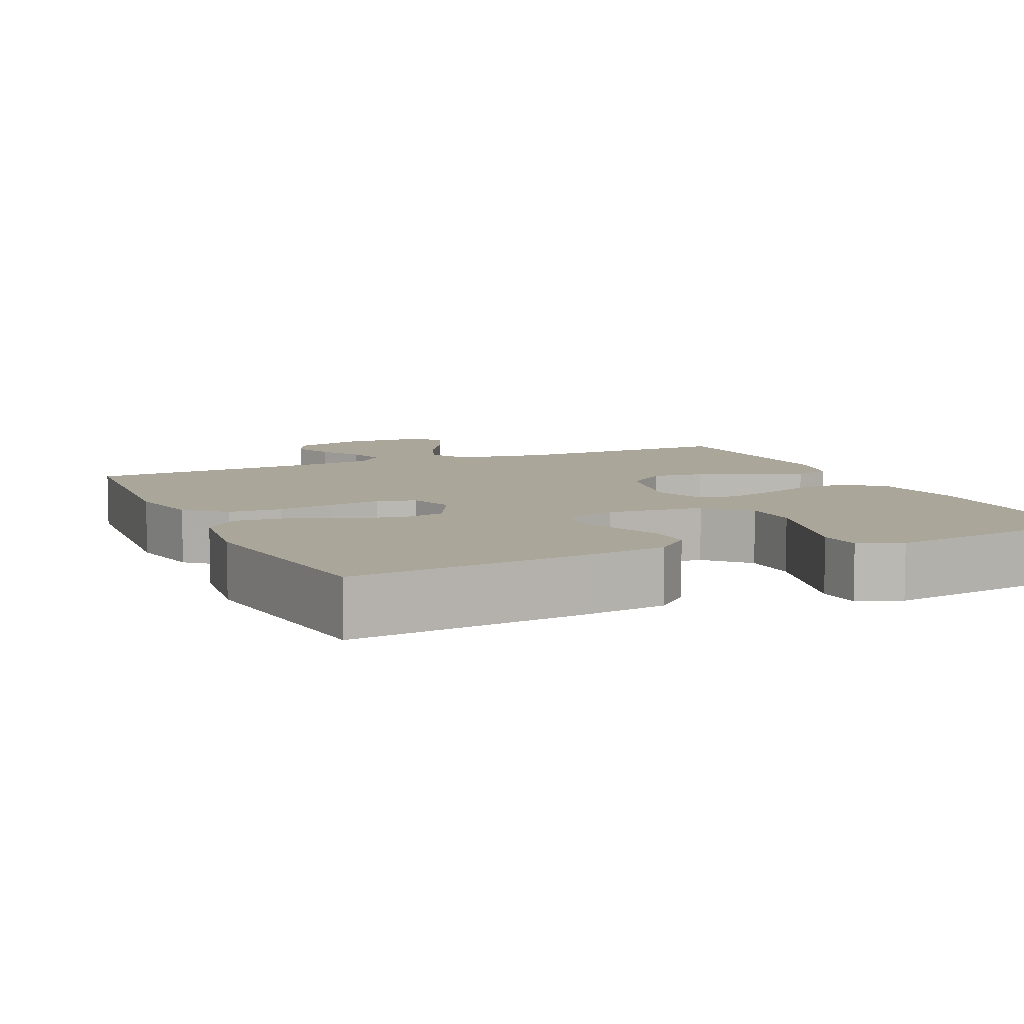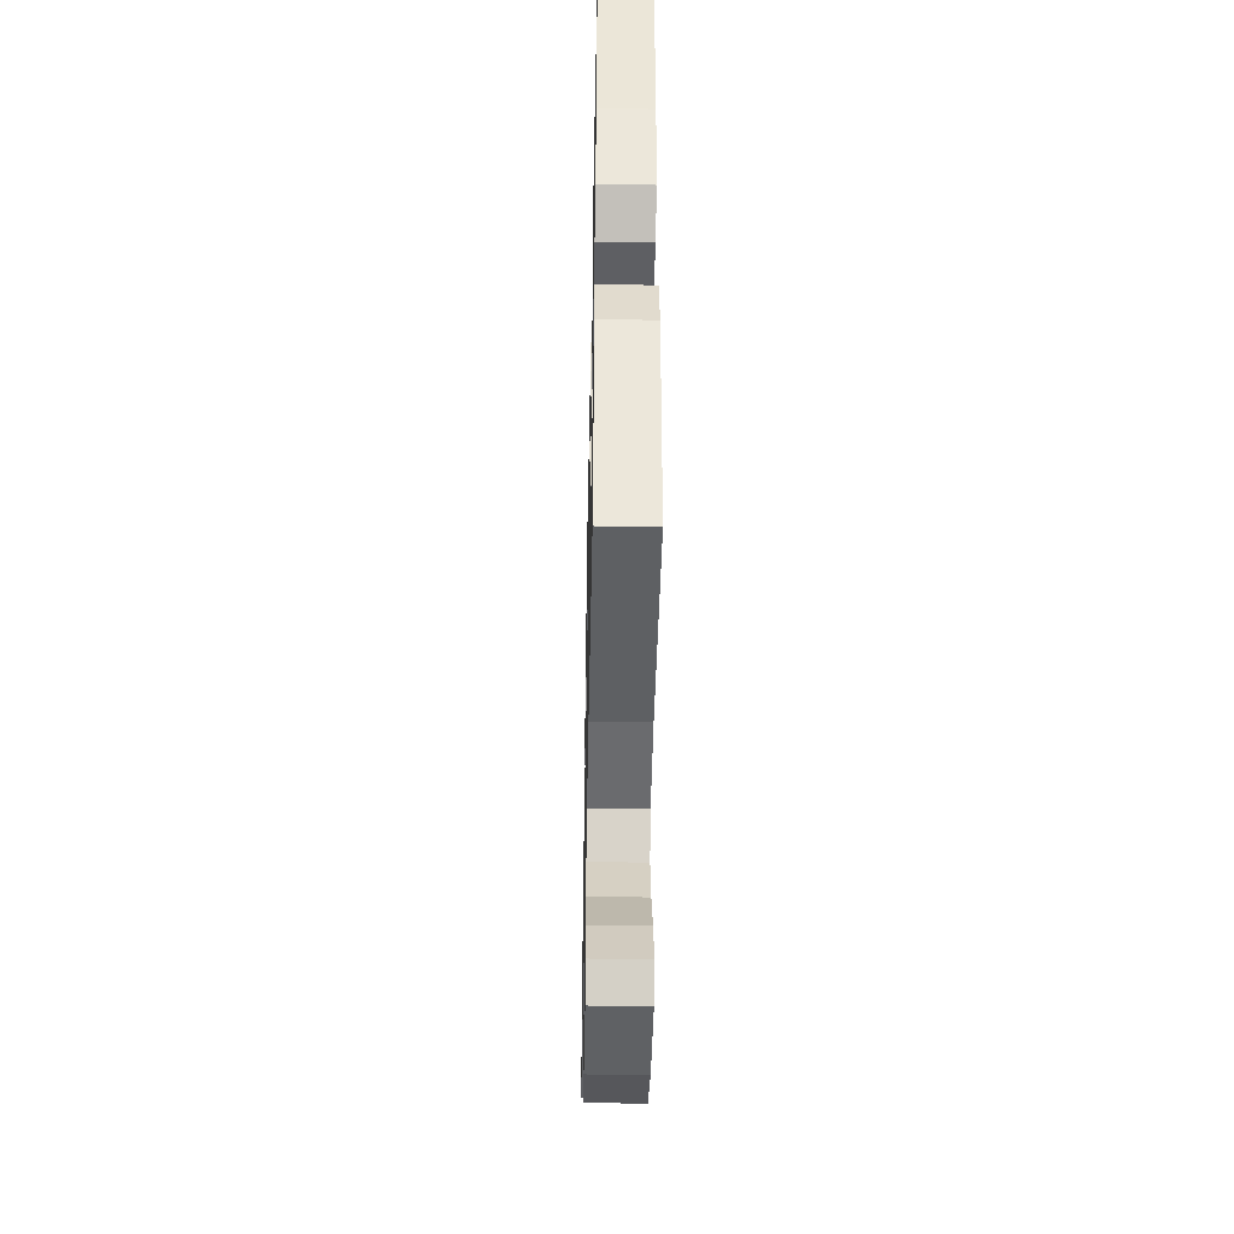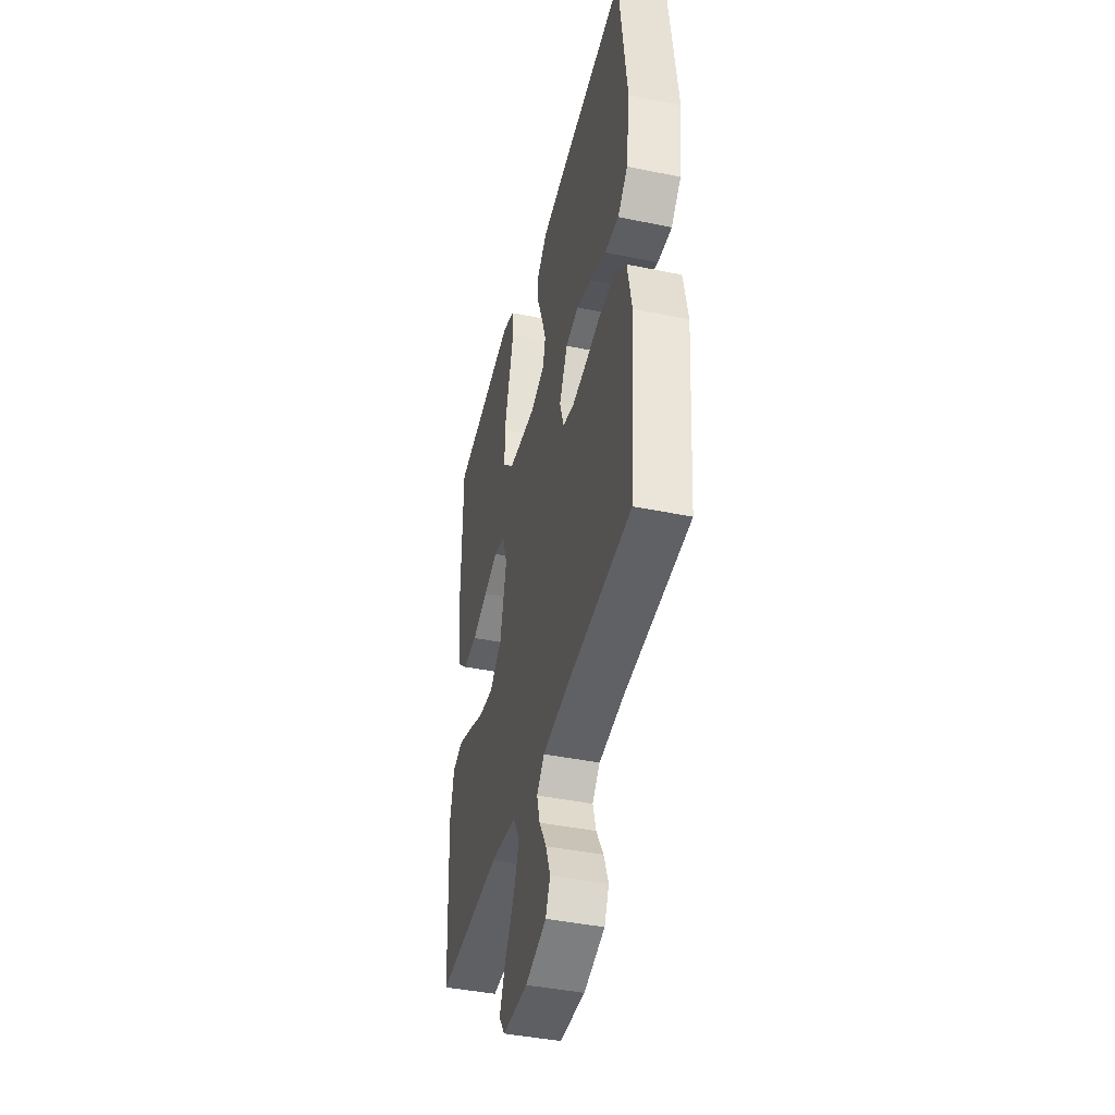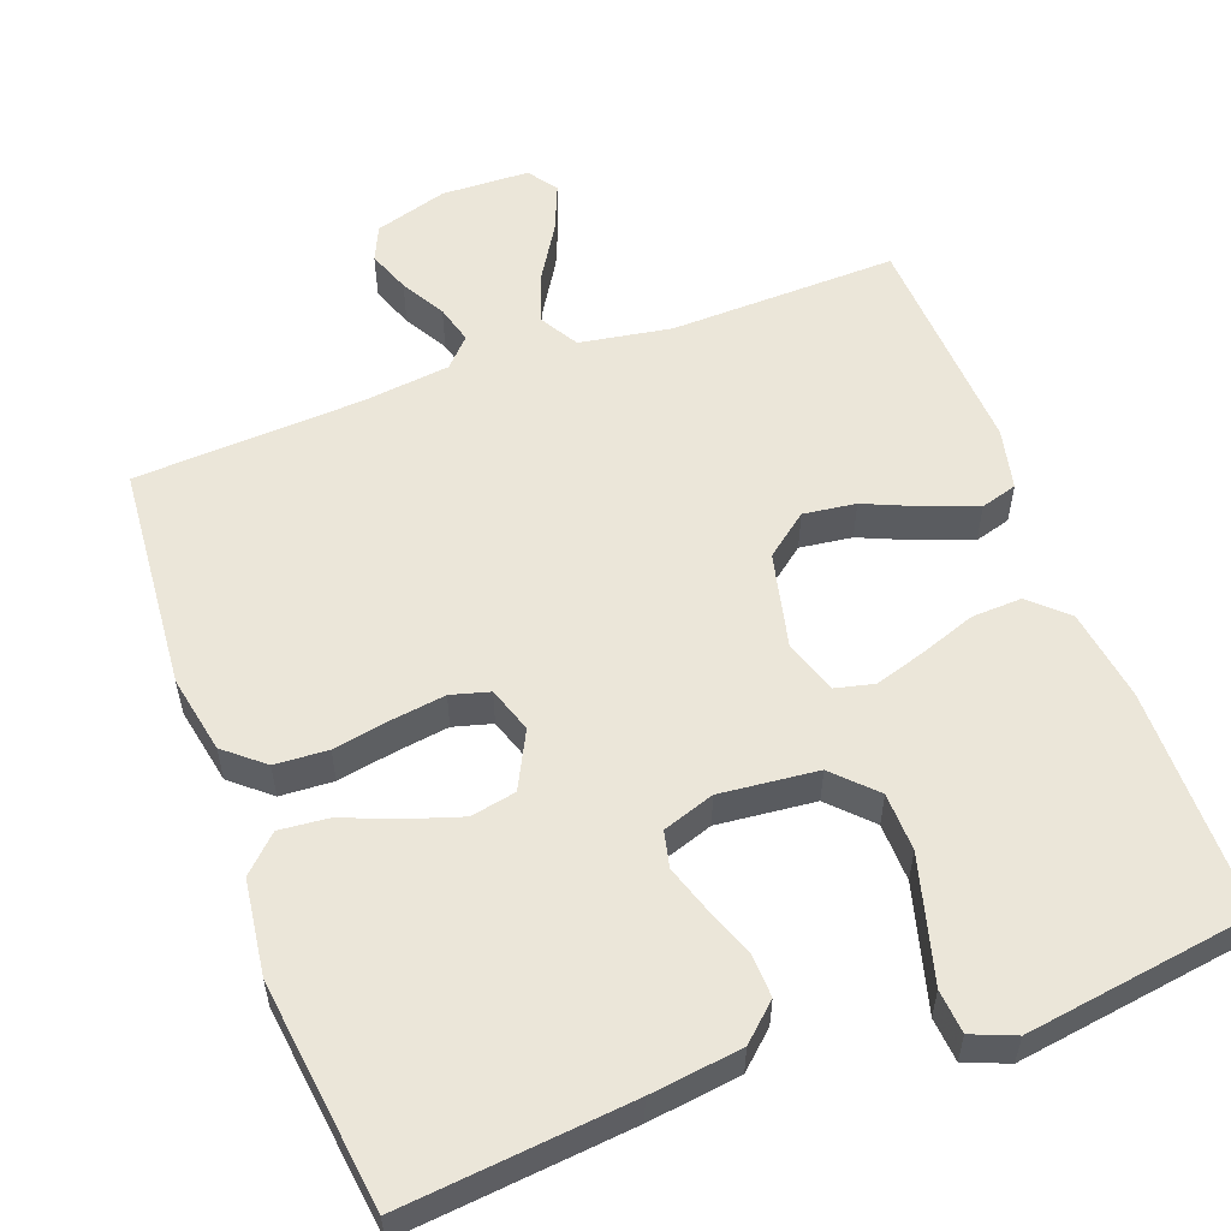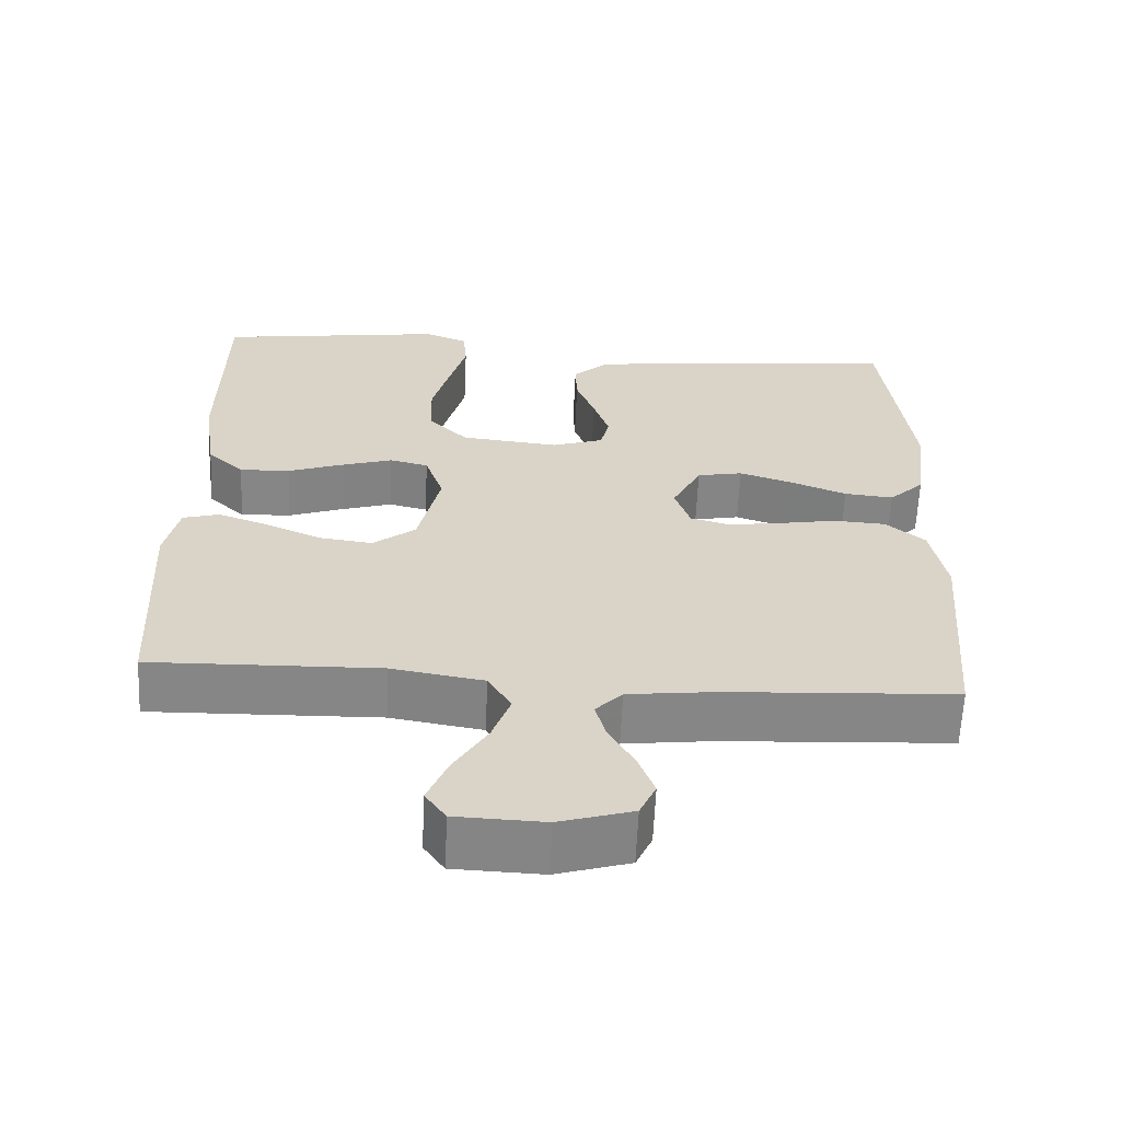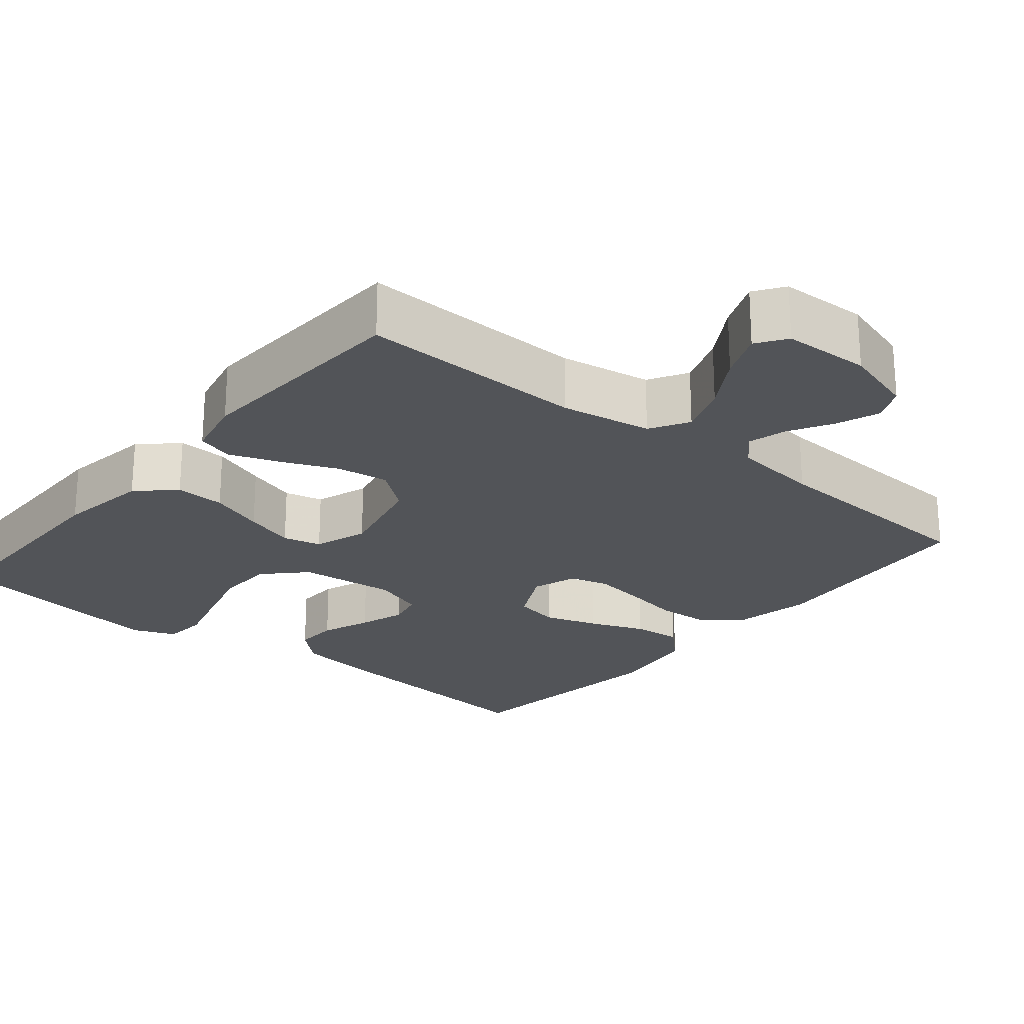
<metadata>
{"format":"obj","ext":"obj","renderer":"f3d","projection":"perspective","resolution":1024,"background":"white","views":[{"elev":7.8,"azim":-24.4,"up":"+Y"},{"elev":-44.0,"azim":88.8,"up":"+Z"},{"elev":-42.6,"azim":-103.8,"up":"+Z"},{"elev":56.1,"azim":-20.3,"up":"+Y"},{"elev":-61.9,"azim":177.4,"up":"+Z"},{"elev":-23.3,"azim":140.5,"up":"+Y"}]}
</metadata>
<code>
v -0.5 0.07 0.5
v -0.2 0.07 0.47
v -0.079 0.07 0.454
v -0.032 0.07 0.411
v -0.034 0.07 0.353
v -0.059 0.07 0.287
v -0.079 0.07 0.226
v -0.068 0.07 0.178
v 0 0.07 0.155
v 0.129 0.07 0.168
v 0.181 0.07 0.221
v 0.183 0.07 0.298
v 0.16 0.07 0.383
v 0.138 0.07 0.463
v 0.143 0.07 0.521
v 0.2 0.07 0.544
v 0.5 0.07 0.5
v 0.503 0.07 0.2
v 0.485 0.07 0.078
v 0.437 0.07 0.033
v 0.371 0.07 0.036
v 0.298 0.07 0.062
v 0.231 0.07 0.083
v 0.18 0.07 0.071
v 0.156 0.07 0
v 0.185 0.07 -0.126
v 0.241 0.07 -0.17
v 0.31 0.07 -0.161
v 0.384 0.07 -0.129
v 0.45 0.07 -0.105
v 0.498 0.07 -0.119
v 0.516 0.07 -0.2
v 0.5 0.07 -0.5
v 0.2 0.07 -0.492
v 0.079 0.07 -0.512
v 0.049 0.07 -0.563
v 0.073 0.07 -0.63
v 0.117 0.07 -0.702
v 0.143 0.07 -0.765
v 0.116 0.07 -0.804
v 0 0.07 -0.808
v -0.096 0.07 -0.779
v -0.117 0.07 -0.733
v -0.096 0.07 -0.677
v -0.063 0.07 -0.619
v -0.049 0.07 -0.568
v -0.084 0.07 -0.531
v -0.2 0.07 -0.517
v -0.5 0.07 -0.5
v -0.525 0.07 -0.2
v -0.505 0.07 -0.097
v -0.454 0.07 -0.054
v -0.384 0.07 -0.05
v -0.308 0.07 -0.064
v -0.238 0.07 -0.074
v -0.187 0.07 -0.06
v -0.167 0.07 0
v -0.205 0.07 0.075
v -0.265 0.07 0.087
v -0.336 0.07 0.064
v -0.409 0.07 0.035
v -0.474 0.07 0.029
v -0.52 0.07 0.074
v -0.537 0.07 0.2
v -0.5 0 0.5
v -0.2 0 0.47
v -0.079 0 0.454
v -0.032 0 0.411
v -0.034 0 0.353
v -0.059 0 0.287
v -0.079 0 0.226
v -0.068 0 0.178
v 0 0 0.155
v 0.129 0 0.168
v 0.181 0 0.221
v 0.183 0 0.298
v 0.16 0 0.383
v 0.138 0 0.463
v 0.143 0 0.521
v 0.2 0 0.544
v 0.5 0 0.5
v 0.503 0 0.2
v 0.485 0 0.078
v 0.437 0 0.033
v 0.371 0 0.036
v 0.298 0 0.062
v 0.231 0 0.083
v 0.18 0 0.071
v 0.156 0 0
v 0.185 0 -0.126
v 0.241 0 -0.17
v 0.31 0 -0.161
v 0.384 0 -0.129
v 0.45 0 -0.105
v 0.498 0 -0.119
v 0.516 0 -0.2
v 0.5 0 -0.5
v 0.2 0 -0.492
v 0.079 0 -0.512
v 0.049 0 -0.563
v 0.073 0 -0.63
v 0.117 0 -0.702
v 0.143 0 -0.765
v 0.116 0 -0.804
v 0 0 -0.808
v -0.096 0 -0.779
v -0.117 0 -0.733
v -0.096 0 -0.677
v -0.063 0 -0.619
v -0.049 0 -0.568
v -0.084 0 -0.531
v -0.2 0 -0.517
v -0.5 0 -0.5
v -0.525 0 -0.2
v -0.505 0 -0.097
v -0.454 0 -0.054
v -0.384 0 -0.05
v -0.308 0 -0.064
v -0.238 0 -0.074
v -0.187 0 -0.06
v -0.167 0 0
v -0.205 0 0.075
v -0.265 0 0.087
v -0.336 0 0.064
v -0.409 0 0.035
v -0.474 0 0.029
v -0.52 0 0.074
v -0.537 0 0.2
f 60 61 62 63
f 59 60 63 64
f 58 59 64 1
f 51 52 53 54
f 51 54 55
f 48 49 50 51
f 47 48 51 55
f 46 47 55 56
f 42 43 44 45
f 42 45 46
f 41 42 46
f 40 41 46
f 37 38 39 40
f 36 37 40 46
f 35 36 46 56
f 31 32 33 34
f 28 29 30 31
f 28 31 34 35
f 19 20 21 22
f 19 22 23
f 18 19 23
f 17 18 23 24
f 13 14 15 16
f 12 13 16 17
f 11 12 17 24
f 3 4 5 6
f 3 6 7
f 58 1 2 3
f 57 58 3 7
f 27 28 35
f 26 27 35 56
f 25 26 56 57
f 10 11 24 25
f 9 10 25 57
f 57 7 8
f 8 9 57
f 127 126 125 124
f 128 127 124 123
f 65 128 123 122
f 118 117 116 115
f 119 118 115
f 115 114 113 112
f 119 115 112 111
f 120 119 111 110
f 109 108 107 106
f 110 109 106
f 110 106 105
f 110 105 104
f 104 103 102 101
f 110 104 101 100
f 120 110 100 99
f 98 97 96 95
f 95 94 93 92
f 99 98 95 92
f 86 85 84 83
f 87 86 83
f 87 83 82
f 88 87 82 81
f 80 79 78 77
f 81 80 77 76
f 88 81 76 75
f 70 69 68 67
f 71 70 67
f 67 66 65 122
f 71 67 122 121
f 99 92 91
f 120 99 91 90
f 121 120 90 89
f 89 88 75 74
f 121 89 74 73
f 72 71 121
f 121 73 72
f 1 65 66 2
f 2 66 67 3
f 3 67 68 4
f 4 68 69 5
f 5 69 70 6
f 6 70 71 7
f 7 71 72 8
f 8 72 73 9
f 9 73 74 10
f 10 74 75 11
f 11 75 76 12
f 12 76 77 13
f 13 77 78 14
f 14 78 79 15
f 15 79 80 16
f 16 80 81 17
f 17 81 82 18
f 18 82 83 19
f 19 83 84 20
f 20 84 85 21
f 21 85 86 22
f 22 86 87 23
f 23 87 88 24
f 24 88 89 25
f 25 89 90 26
f 26 90 91 27
f 27 91 92 28
f 28 92 93 29
f 29 93 94 30
f 30 94 95 31
f 31 95 96 32
f 32 96 97 33
f 33 97 98 34
f 34 98 99 35
f 35 99 100 36
f 36 100 101 37
f 37 101 102 38
f 38 102 103 39
f 39 103 104 40
f 40 104 105 41
f 41 105 106 42
f 42 106 107 43
f 43 107 108 44
f 44 108 109 45
f 45 109 110 46
f 46 110 111 47
f 47 111 112 48
f 48 112 113 49
f 49 113 114 50
f 50 114 115 51
f 51 115 116 52
f 52 116 117 53
f 53 117 118 54
f 54 118 119 55
f 55 119 120 56
f 56 120 121 57
f 57 121 122 58
f 58 122 123 59
f 59 123 124 60
f 60 124 125 61
f 61 125 126 62
f 62 126 127 63
f 63 127 128 64
f 64 128 65 1

</code>
